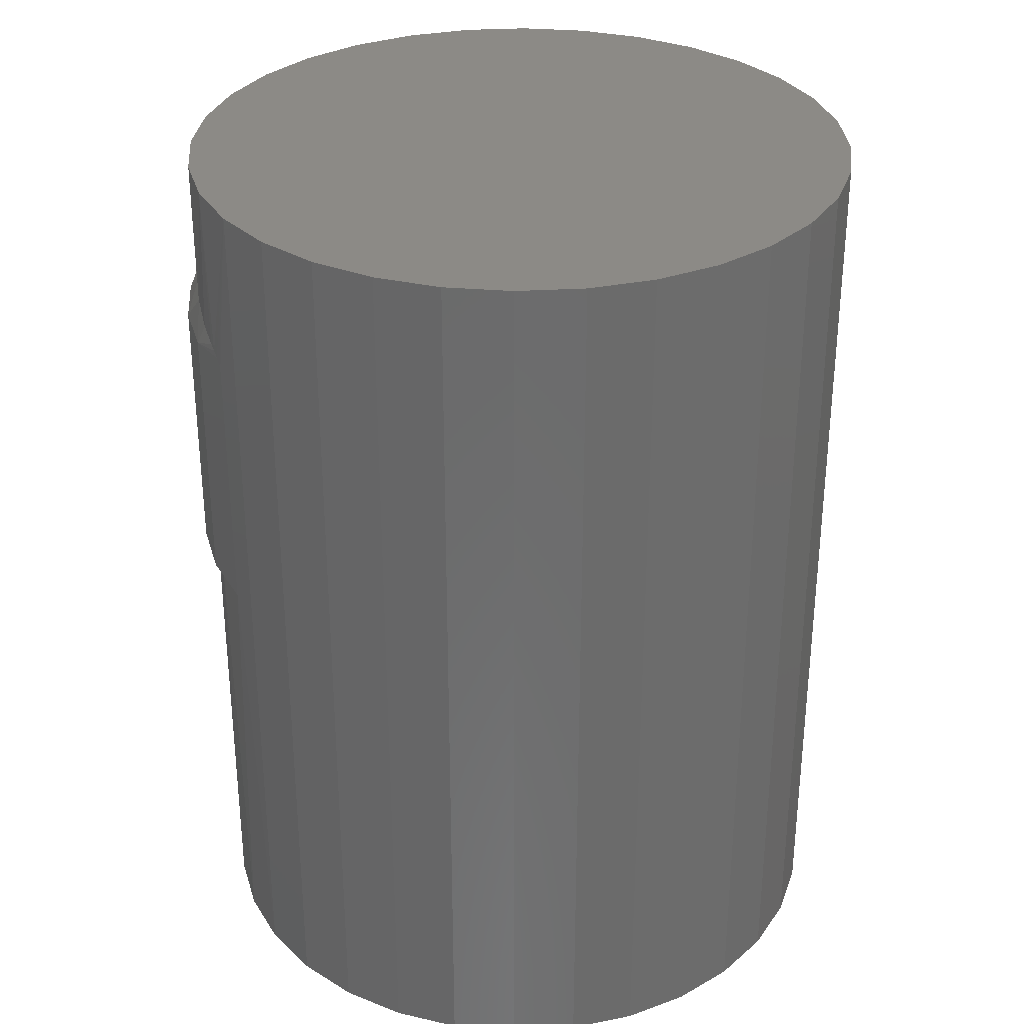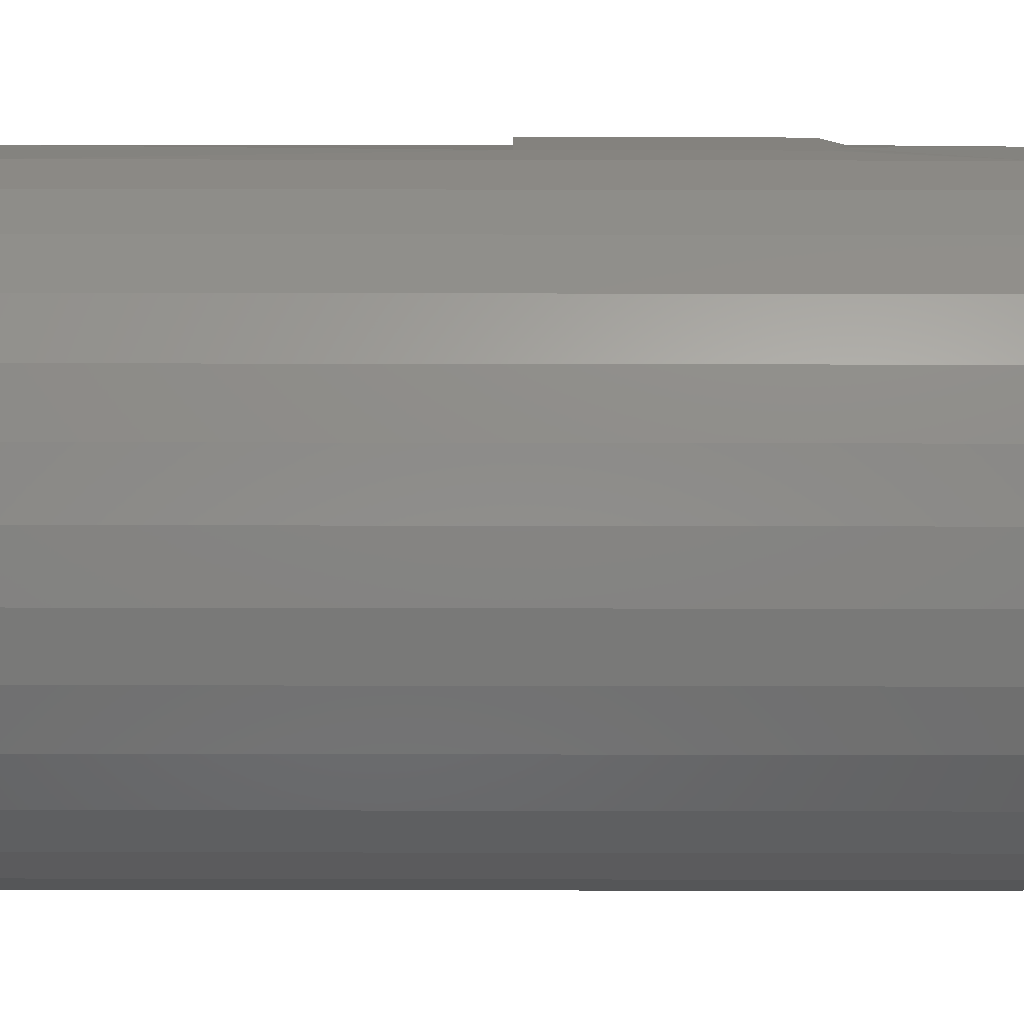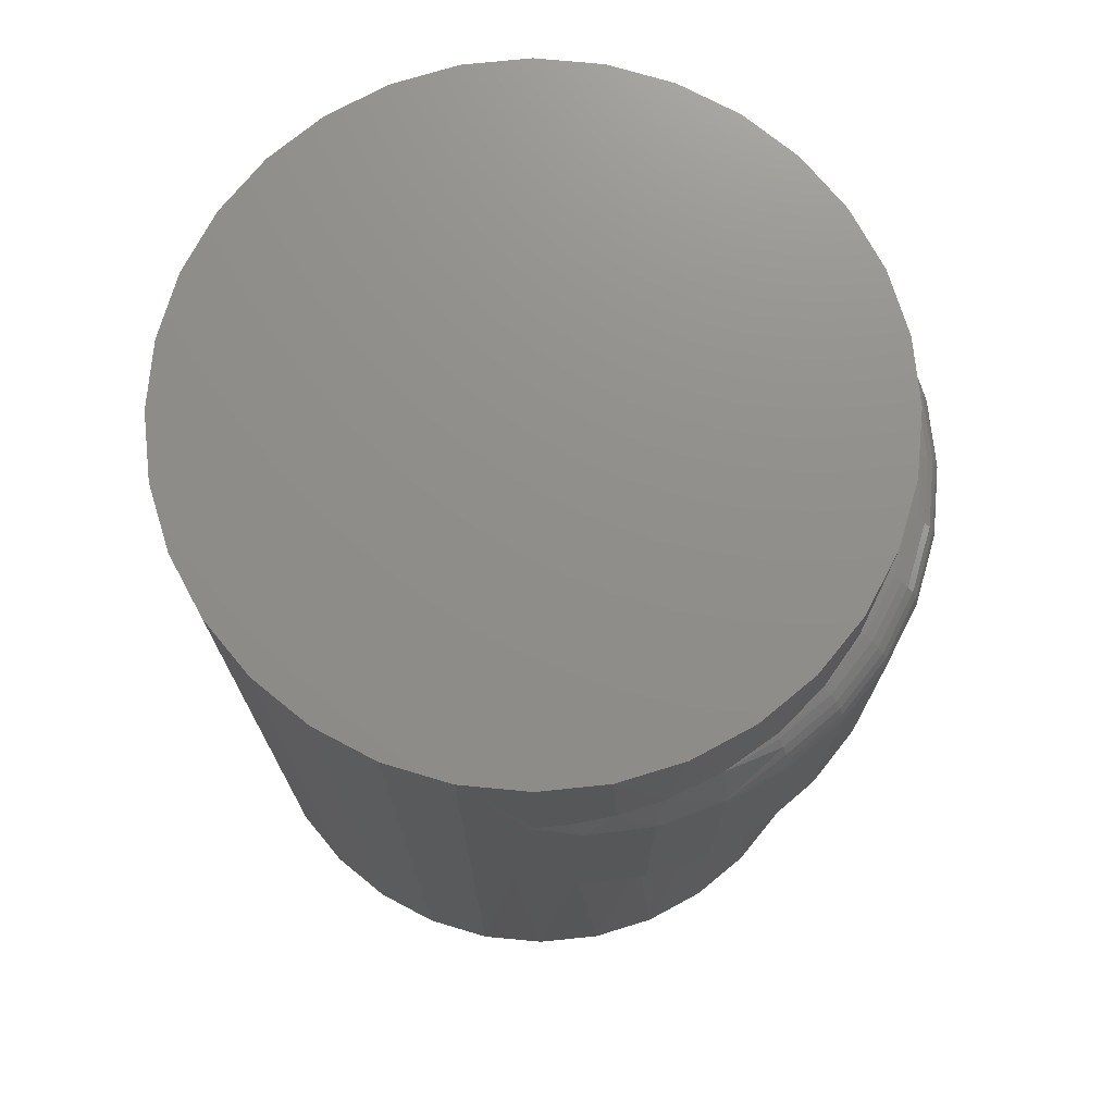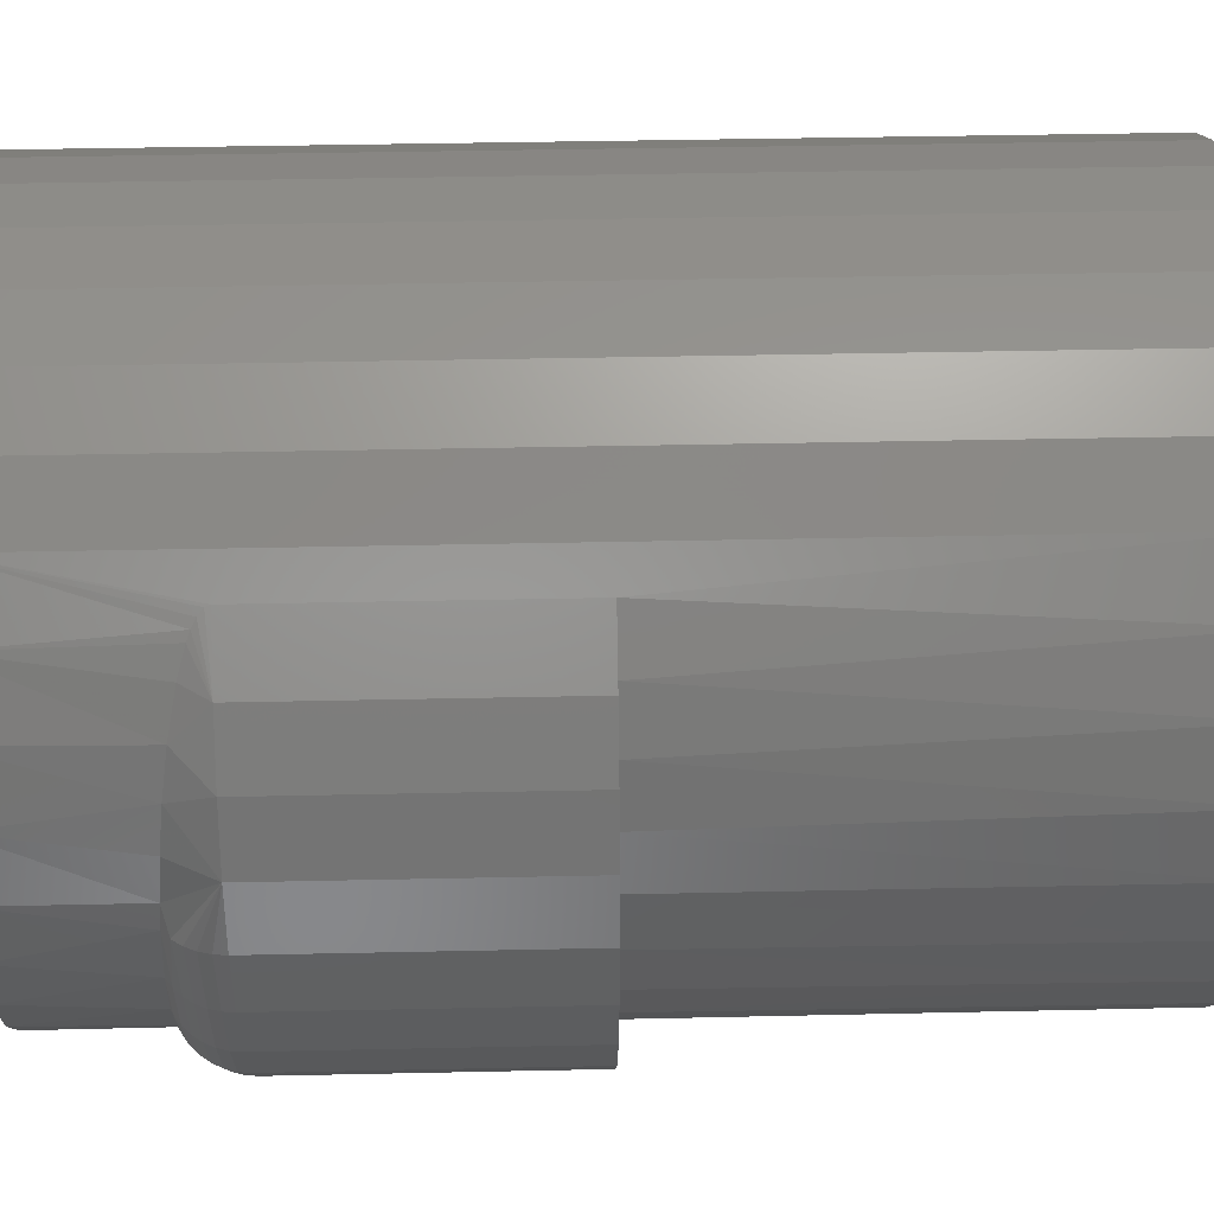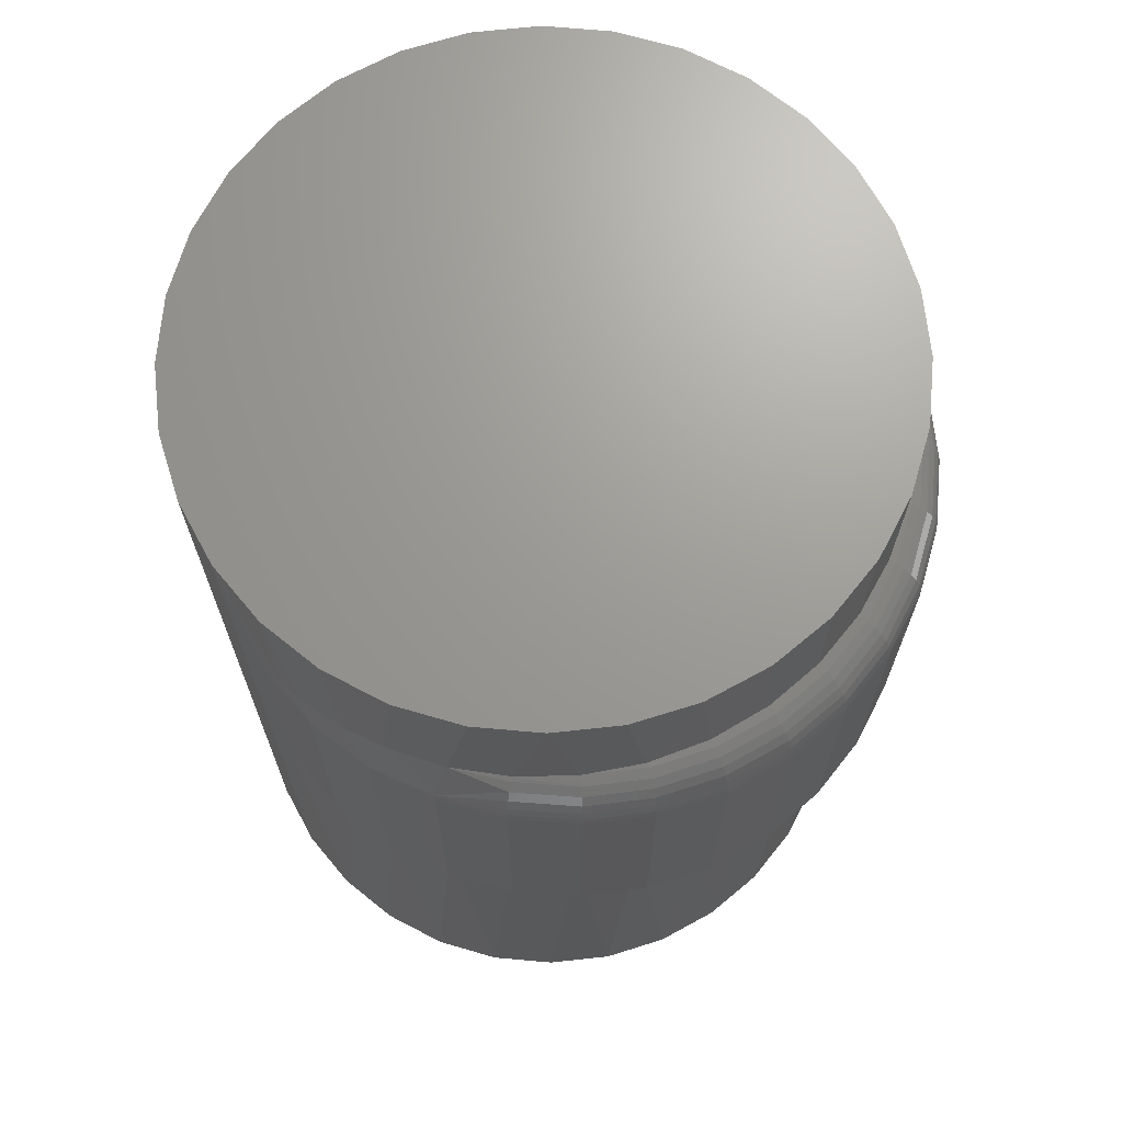
<metadata>
{"format":"stl","ext":"stl","renderer":"f3d","projection":"perspective","resolution":1024,"background":"white","views":[{"elev":31.9,"azim":12.3,"up":"+Y"},{"elev":68.5,"azim":90.1,"up":"+Z"},{"elev":73.5,"azim":123.5,"up":"+Y"},{"elev":41.0,"azim":-91.5,"up":"+Z"},{"elev":69.2,"azim":168.2,"up":"+Y"}]}
</metadata>
<code>
# stl→obj: 209 verts, 414 faces
v 0.3035 0.1172 0.03323
v 0.2985 0.1172 0.01694
v 0.2997 0.08041 0.02203
v 0.3115 0.1172 0.04825
v 0.3083 0.07675 0.04299
v 0.3119 0.07485 0.04888
v 0.3133 0.07398 0.05077
v 0.2985 -0.1172 0.01694
v 0.3035 -0.1172 0.03323
v 0.3018 5.391e-17 0.02871
v 0.3077 5.498e-17 0.04205
v 0.3115 -0.1172 0.04825
v 0.3159 5.544e-17 0.05419
v 0.3223 -0.1172 0.06141
v 0.3223 0.1172 0.06141
v 0.3146 0.07289 0.05253
v 0.3156 0.07149 0.05385
v 0.3159 0.07031 0.05419
v 0.2969 0.1172 1.063e-17
v 0.2969 0.08249 1.063e-17
v 0.2976 0.08158 0.01109
v 0.3033 0.07887 0.03281
v 0.2969 5.204e-17 1.063e-17
v 0.2969 -0.1172 1.063e-17
v 0.2981 5.292e-17 0.01456
v 0.3355 0.1172 0.07221
v 0.3355 -0.1172 0.07221
v 0.3505 0.1172 0.08023
v 0.3505 -0.1172 0.08023
v 0.3668 0.1172 0.08517
v 0.3668 -0.1172 0.08517
v 0.3837 0.1172 0.08684
v 0.3837 -0.1172 0.08684
v 0.4007 0.1172 0.08517
v 0.4007 -0.1172 0.08517
v 0.417 0.1172 0.08023
v 0.417 -0.1172 0.08023
v 0.432 0.1172 0.07221
v 0.432 -0.1172 0.07221
v 0.4451 0.1172 0.06141
v 0.4451 -0.1172 0.06141
v 0.4559 0.1172 0.04825
v 0.4559 -0.1172 0.04825
v 0.4639 0.1172 0.03323
v 0.4639 -0.1172 0.03323
v 0.4689 0.1172 0.01694
v 0.4689 -0.1172 0.01694
v 0.4706 0.1172 -1.064e-17
v 0.4706 -0.1172 -1.064e-17
v 0.2972 0.08298 -0.007401
v 0.2985 0.1172 -0.01694
v 0.4559 -0.1172 -0.04825
v 0.4451 -0.1172 -0.06141
v 0.4499 5.741e-17 -0.05627
v 0.4382 5.613e-17 -0.06761
v 0.432 -0.1172 -0.07221
v 0.4247 5.488e-17 -0.07658
v 0.417 -0.1172 -0.08023
v 0.4097 5.37e-17 -0.08287
v 0.4007 -0.1172 -0.08517
v 0.3938 5.263e-17 -0.08626
v 0.3837 -0.1172 -0.08684
v 0.3775 5.171e-17 -0.08662
v 0.3668 -0.1172 -0.08517
v 0.3615 5.097e-17 -0.08395
v 0.3505 -0.1172 -0.08023
v 0.3462 5.043e-17 -0.07834
v 0.3355 -0.1172 -0.07221
v 0.3323 5.012e-17 -0.06999
v 0.3223 -0.1172 -0.06141
v 0.3202 5.005e-17 -0.05918
v 0.3115 -0.1172 -0.04825
v 0.3102 5.021e-17 -0.0463
v 0.3035 -0.1172 -0.03323
v 0.4559 0.1172 -0.04825
v 0.4557 0.07485 -0.04857
v 0.4516 0.07675 -0.05416
v 0.4451 0.1172 -0.06141
v 0.444 0.07887 -0.06253
v 0.4353 0.08041 -0.06986
v 0.432 0.1172 -0.07221
v 0.4223 0.08194 -0.07779
v 0.417 0.1172 -0.08023
v 0.4082 0.08302 -0.08331
v 0.4007 0.1172 -0.08517
v 0.3934 0.0838 -0.0863
v 0.3837 0.1172 -0.08684
v 0.3785 0.08432 -0.08668
v 0.3668 0.1172 -0.08517
v 0.3631 0.08467 -0.08436
v 0.3505 0.1172 -0.08023
v 0.3485 0.08487 -0.07937
v 0.3223 0.1172 -0.06141
v 0.3132 0.08468 -0.05071
v 0.3115 0.1172 -0.04825
v 0.3054 0.08434 -0.03745
v 0.3035 0.1172 -0.03323
v 0.2999 0.0838 -0.02287
v 0.4592 5.801e-17 -0.04296
v 0.4592 0.07031 -0.04296
v 0.4639 0.1172 -0.03323
v 0.4639 -0.1172 -0.03323
v 0.459 0.07149 -0.04334
v 0.4581 0.07289 -0.04477
v 0.457 0.07398 -0.04664
v 0.4689 0.1172 -0.01694
v 0.4689 -0.1172 -0.01694
v 0.2985 -0.1172 -0.01694
v 0.2984 5.123e-17 -0.01618
v 0.3029 5.061e-17 -0.0318
v 0.3355 0.1172 -0.07221
v 0.3351 0.08493 -0.07194
v 0.3232 0.08487 -0.0623
v 0.4508 5.671e-17 -0.05786
v 0.4397 5.537e-17 -0.07085
v 0.4262 5.404e-17 -0.08145
v 0.3946 5.159e-17 -0.09395
v 0.3605 4.972e-17 -0.0935
v 0.3775 5.056e-17 -0.09539
v 0.3052 5.411e-17 0.04093
v 0.2972 5.284e-17 0.02586
v 0.2924 5.166e-17 0.009549
v 0.2924 4.977e-17 -0.02442
v 0.2973 4.914e-17 -0.0408
v 0.3053 4.874e-17 -0.05592
v 0.3161 4.86e-17 -0.06921
v 0.3292 4.873e-17 -0.08016
v 0.3442 4.91e-17 -0.08836
v 0.2907 5.063e-17 -0.007401
v 0.411 5.276e-17 -0.08924
v 0.2907 0.07031 -0.007401
v 0.2924 0.07031 0.009549
v 0.2972 0.07031 0.02586
v 0.3052 0.07031 0.04093
v 0.4508 0.07031 -0.05786
v 0.4397 0.07031 -0.07085
v 0.4262 0.07031 -0.08145
v 0.411 0.07031 -0.08924
v 0.3946 0.07031 -0.09395
v 0.3775 0.07031 -0.09539
v 0.3605 0.07031 -0.0935
v 0.3442 0.07031 -0.08836
v 0.3292 0.07031 -0.08016
v 0.3161 0.07031 -0.06921
v 0.3053 0.07031 -0.05592
v 0.2973 0.07031 -0.0408
v 0.2924 0.07031 -0.02442
v 0.2977 0.08219 -0.02337
v 0.295 0.08104 -0.007401
v 0.3024 0.08219 -0.03873
v 0.3044 0.08376 -0.0379
v 0.3936 0.08219 -0.08857
v 0.3776 0.08376 -0.08772
v 0.4097 0.08027 -0.08591
v 0.409 0.08219 -0.08416
v 0.4261 0.073 -0.08125
v 0.4107 0.0756 -0.08839
v 0.4103 0.07805 -0.08734
v 0.4109 0.073 -0.08903
v 0.2926 0.073 -0.02438
v 0.291 0.07325 -0.007401
v 0.2933 0.0756 -0.02425
v 0.2918 0.07608 -0.007401
v 0.2944 0.07805 -0.02403
v 0.2932 0.07871 -0.007401
v 0.2959 0.08027 -0.02373
v 0.2975 0.073 -0.04072
v 0.2981 0.0756 -0.04045
v 0.2992 0.07805 -0.04003
v 0.3006 0.08027 -0.03944
v 0.3055 0.073 -0.05579
v 0.3061 0.0756 -0.05541
v 0.307 0.07805 -0.05479
v 0.3083 0.08027 -0.05395
v 0.3099 0.08219 -0.05291
v 0.3117 0.08376 -0.0517
v 0.3162 0.073 -0.06904
v 0.3167 0.0756 -0.06856
v 0.3175 0.07805 -0.06777
v 0.3186 0.08027 -0.06669
v 0.32 0.08219 -0.06536
v 0.3215 0.08376 -0.06382
v 0.3293 0.073 -0.07996
v 0.3297 0.0756 -0.07939
v 0.3304 0.07805 -0.07846
v 0.3312 0.08027 -0.07719
v 0.3323 0.08219 -0.07563
v 0.3335 0.08376 -0.07382
v 0.3443 0.073 -0.08814
v 0.3446 0.0756 -0.08751
v 0.345 0.07805 -0.08647
v 0.3456 0.08027 -0.08506
v 0.3464 0.08219 -0.08332
v 0.3472 0.08376 -0.08131
v 0.3606 0.073 -0.09327
v 0.3607 0.0756 -0.0926
v 0.361 0.07805 -0.09149
v 0.3613 0.08027 -0.08999
v 0.3617 0.08219 -0.08814
v 0.3621 0.08376 -0.086
v 0.3775 0.073 -0.09515
v 0.3775 0.0756 -0.09446
v 0.3776 0.07805 -0.09334
v 0.3776 0.08027 -0.09181
v 0.3776 0.08219 -0.08992
v 0.3945 0.073 -0.09372
v 0.3944 0.0756 -0.09304
v 0.3942 0.07805 -0.09193
v 0.3939 0.08027 -0.09043
f 1 2 3
f 4 5 6
f 4 6 7
f 8 9 10
f 11 10 9
f 9 12 11
f 13 11 12
f 13 12 14
f 13 14 15
f 15 4 7
f 15 7 16
f 15 16 17
f 15 17 18
f 15 18 13
f 19 20 2
f 2 20 21
f 2 21 3
f 5 4 22
f 22 4 1
f 22 1 3
f 23 24 25
f 25 24 8
f 25 8 10
f 15 14 26
f 26 14 27
f 26 27 28
f 28 27 29
f 28 29 30
f 30 29 31
f 30 31 32
f 32 31 33
f 32 33 34
f 34 33 35
f 34 35 36
f 36 35 37
f 36 37 38
f 38 37 39
f 38 39 40
f 40 39 41
f 40 41 42
f 42 41 43
f 42 43 44
f 44 43 45
f 44 45 46
f 46 45 47
f 46 47 48
f 48 47 49
f 19 50 20
f 19 51 50
f 52 53 54
f 55 54 53
f 53 56 55
f 57 55 56
f 56 58 57
f 57 58 59
f 59 58 60
f 59 60 61
f 61 60 62
f 61 62 63
f 63 62 64
f 63 64 65
f 65 64 66
f 65 66 67
f 67 66 68
f 67 68 69
f 69 68 70
f 69 70 71
f 71 70 72
f 71 72 73
f 73 72 74
f 75 76 77
f 75 77 78
f 77 79 78
f 78 79 80
f 78 80 81
f 81 80 82
f 81 82 83
f 83 82 84
f 85 83 84
f 84 86 85
f 87 85 86
f 86 88 87
f 89 87 88
f 88 90 89
f 91 89 90
f 90 92 91
f 93 94 95
f 95 94 96
f 95 96 97
f 97 96 98
f 97 98 51
f 50 51 98
f 99 100 101
f 99 101 102
f 99 102 52
f 99 52 54
f 101 100 103
f 101 103 104
f 101 104 105
f 101 105 76
f 101 76 75
f 48 49 106
f 106 49 107
f 106 107 101
f 101 107 102
f 24 23 108
f 108 23 109
f 108 109 74
f 74 109 110
f 74 110 73
f 91 92 111
f 111 92 112
f 111 112 93
f 93 112 113
f 93 113 94
f 99 54 114
f 114 54 55
f 114 55 115
f 115 55 57
f 115 57 116
f 57 59 116
f 117 118 119
f 13 120 11
f 10 11 120
f 120 121 10
f 25 10 121
f 121 122 25
f 23 25 122
f 109 123 110
f 110 123 124
f 110 124 73
f 73 124 125
f 73 125 71
f 71 125 126
f 71 126 69
f 69 126 127
f 127 67 69
f 65 67 127
f 127 128 65
f 128 63 65
f 129 123 109
f 129 109 23
f 129 23 122
f 130 116 59
f 130 59 61
f 130 61 63
f 130 63 128
f 130 128 118
f 130 118 117
f 131 129 132
f 132 129 122
f 132 122 133
f 133 122 121
f 133 121 134
f 134 121 120
f 134 120 18
f 18 120 13
f 100 99 135
f 135 99 114
f 135 114 136
f 136 114 115
f 136 115 137
f 137 115 116
f 137 116 138
f 138 116 130
f 138 130 139
f 139 130 117
f 139 117 140
f 140 117 119
f 140 119 141
f 141 119 118
f 141 118 142
f 142 118 128
f 142 128 143
f 143 128 127
f 143 127 144
f 144 127 126
f 144 126 145
f 145 126 125
f 145 125 146
f 146 125 124
f 146 124 147
f 147 124 123
f 147 123 131
f 131 123 129
f 50 148 149
f 50 98 148
f 80 79 136
f 100 104 103
f 150 98 151
f 98 96 151
f 152 153 86
f 153 88 86
f 152 86 84
f 82 154 155
f 82 155 84
f 135 136 79
f 135 79 77
f 135 77 76
f 135 76 105
f 135 105 104
f 135 104 100
f 156 157 158
f 156 158 154
f 156 154 82
f 156 82 80
f 156 80 136
f 156 136 137
f 156 137 138
f 156 138 159
f 156 159 157
f 147 131 160
f 160 131 161
f 160 161 162
f 162 161 163
f 162 163 164
f 164 163 165
f 164 165 166
f 166 165 149
f 166 149 148
f 146 147 167
f 167 147 160
f 167 160 168
f 168 160 162
f 168 162 169
f 169 162 164
f 169 164 170
f 170 164 166
f 170 166 150
f 150 166 148
f 150 148 98
f 145 146 171
f 171 146 167
f 171 167 172
f 172 167 168
f 172 168 173
f 173 168 169
f 173 169 174
f 174 169 170
f 174 170 175
f 175 170 150
f 175 150 176
f 176 150 151
f 176 151 94
f 94 151 96
f 144 145 177
f 177 145 171
f 177 171 178
f 178 171 172
f 178 172 179
f 179 172 173
f 179 173 180
f 180 173 174
f 180 174 181
f 181 174 175
f 181 175 182
f 182 175 176
f 182 176 113
f 113 176 94
f 143 144 183
f 183 144 177
f 183 177 184
f 184 177 178
f 184 178 185
f 185 178 179
f 185 179 186
f 186 179 180
f 186 180 187
f 187 180 181
f 187 181 188
f 188 181 182
f 188 182 112
f 112 182 113
f 142 143 189
f 189 143 183
f 189 183 190
f 190 183 184
f 190 184 191
f 191 184 185
f 191 185 192
f 192 185 186
f 192 186 193
f 193 186 187
f 193 187 194
f 194 187 188
f 194 188 92
f 92 188 112
f 141 142 195
f 195 142 189
f 195 189 196
f 196 189 190
f 196 190 197
f 197 190 191
f 197 191 198
f 198 191 192
f 198 192 199
f 199 192 193
f 199 193 200
f 200 193 194
f 200 194 90
f 90 194 92
f 140 141 201
f 201 141 195
f 201 195 202
f 202 195 196
f 202 196 203
f 203 196 197
f 203 197 204
f 204 197 198
f 204 198 205
f 205 198 199
f 205 199 153
f 153 199 200
f 153 200 88
f 88 200 90
f 139 140 206
f 206 140 201
f 206 201 207
f 207 201 202
f 207 202 208
f 208 202 203
f 208 203 209
f 209 203 204
f 209 204 152
f 152 204 205
f 152 205 153
f 138 139 159
f 159 139 206
f 159 206 157
f 157 206 207
f 157 207 158
f 158 207 208
f 158 208 154
f 154 208 209
f 154 209 155
f 155 209 152
f 155 152 84
f 3 132 133
f 3 133 22
f 132 3 21
f 20 50 149
f 20 149 132
f 20 132 21
f 132 149 165
f 132 165 163
f 132 163 161
f 132 161 131
f 134 18 17
f 134 17 16
f 134 16 7
f 134 7 6
f 134 6 5
f 134 5 22
f 134 22 133
f 31 35 33
f 35 31 29
f 35 29 37
f 37 29 27
f 37 27 39
f 39 27 14
f 39 14 41
f 53 68 56
f 56 68 66
f 56 66 58
f 58 66 64
f 58 64 60
f 60 64 62
f 41 14 43
f 43 14 12
f 43 12 45
f 45 12 9
f 45 9 47
f 47 9 8
f 47 8 49
f 49 8 24
f 49 24 107
f 107 24 108
f 107 108 102
f 102 108 74
f 102 74 52
f 52 74 72
f 52 72 53
f 53 72 70
f 53 70 68
f 32 34 30
f 28 30 34
f 36 28 34
f 26 28 36
f 38 26 36
f 15 26 38
f 40 15 38
f 81 111 78
f 91 111 81
f 83 91 81
f 89 91 83
f 85 89 83
f 87 89 85
f 111 93 78
f 78 93 95
f 78 95 75
f 75 95 97
f 75 97 101
f 101 97 51
f 101 51 106
f 106 51 19
f 106 19 48
f 48 19 2
f 48 2 46
f 46 2 1
f 46 1 44
f 44 1 4
f 44 4 42
f 42 4 15
f 42 15 40

</code>
